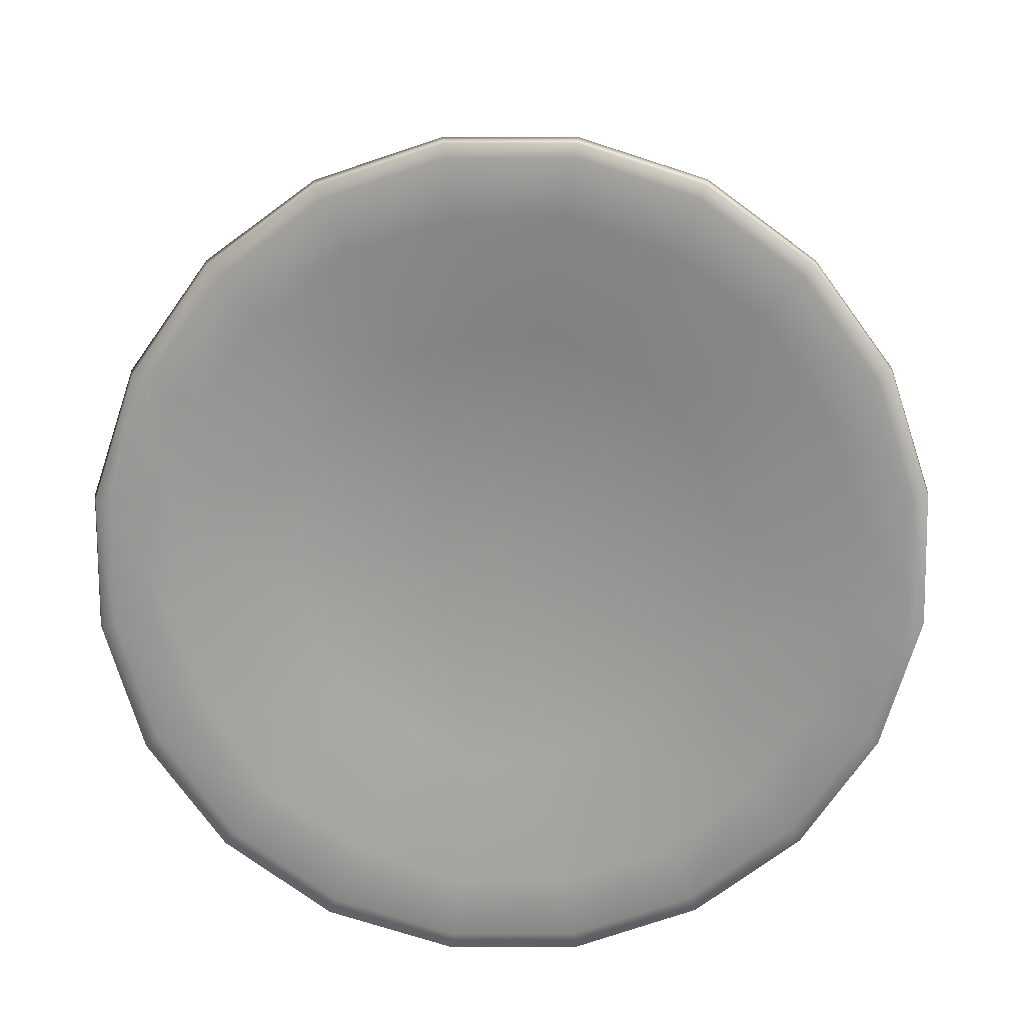
<metadata>
{"format":"obj","ext":"obj","renderer":"f3d","projection":"perspective","resolution":1024,"background":"white","views":[{"elev":-77.6,"azim":98.7,"up":"+Y"}]}
</metadata>
<code>
o Jan_2022
v 0.04854 0.009116 -0.01472
v 0.05097 0.009097 0.001053
v 0.05051 0.01124 0.001051
v 0.0481 0.01125 -0.01457
v 0.04142 0.008872 -0.02902
v 0.04627 0.02693 -0.01399
v 0.04859 0.02691 0.001039
v 0.0395 0.02675 -0.02763
v 0.04105 0.01101 -0.02875
v 0.03009 0.008326 -0.04035
v 0.02871 0.02634 -0.03843
v 0.02982 0.01048 -0.03998
v 0.0159 0.007939 -0.04777
v 0.01576 0.0101 -0.04733
v 0.0152 0.02606 -0.0455
v 0.000151 0.007925 -0.05033
v 0.000184 0.02606 -0.04793
v 0.000154 0.01009 -0.04986
v -0.01564 0.008028 -0.04802
v -0.01487 0.02614 -0.04574
v -0.01549 0.01019 -0.04758
v -0.02994 0.008496 -0.04083
v -0.02849 0.0265 -0.03889
v -0.02967 0.01064 -0.04046
v -0.04145 0.009107 -0.02968
v -0.03944 0.02697 -0.02826
v -0.04106 0.01125 -0.02941
v -0.04879 0.009391 -0.01549
v -0.04644 0.02719 -0.01473
v -0.04834 0.01153 -0.01534
v -0.05147 0.009387 0.000235
v -0.04899 0.02718 0.00026
v -0.051 0.01152 0.00024
v -0.04904 0.009368 0.016
v -0.05147 0.009387 0.000235
v -0.051 0.01152 0.00024
v -0.04859 0.0115 0.01587
v -0.04192 0.009063 0.03029
v -0.04668 0.02717 0.01529
v -0.04899 0.02718 0.00026
v -0.0399 0.02693 0.02892
v -0.04154 0.0112 0.03003
v -0.0306 0.008436 0.0416
v -0.02912 0.02644 0.0397
v -0.03032 0.01058 0.04123
v -0.01641 0.007957 0.04899
v -0.01561 0.02608 0.04675
v -0.01626 0.01012 0.04856
v -0.000663 0.007851 0.05155
v -0.000592 0.02599 0.04919
v -0.000653 0.01001 0.05109
v 0.01513 0.007868 0.04924
v 0.01446 0.02599 0.04699
v 0.01499 0.01003 0.04881
v 0.02943 0.008266 0.04208
v 0.02808 0.02628 0.04016
v 0.02917 0.01042 0.0417
v 0.04094 0.008828 0.03096
v 0.03904 0.0267 0.02955
v 0.04057 0.01097 0.03068
v 0.04829 0.009093 0.01678
v 0.04603 0.0269 0.01603
v 0.04785 0.01123 0.01664
v 0.05097 0.009097 0.001053
v 0.04859 0.02691 0.001039
v 0.05051 0.01124 0.001051
v 0.04695 0.002206 -0.03297
v 0.02222 0.007573 -0.02979
v 0.03015 0.008391 -0.02107
v 0.03586 0.008044 -0.0108
v 0.03446 0.001308 -0.04629
v 0.01803 0.001107 -0.05421
v 0.01154 0.007801 -0.03475
v 4.4e-05 0.007262 -0.03717
v 0.05559 0.002293 -0.01694
v 0.05777 0.002493 0.001108
v 0.03711 0.008514 0.000864
v 0.03567 0.008027 0.01251
v 0.04012 0.00109 -0.05397
v 0.05512 0.0019 -0.0388
v 0.0212 0.000752 -0.06373
v 0.0647 0.002226 -0.01981
v 0.04154 0.001025 -0.05589
v 0.05716 0.001796 -0.04026
v 0.022 0.000666 -0.06612
v 0.06698 0.002187 -0.02053
v 0.000285 0.000728 -0.06965
v 0.06782 0.002248 0.001191
v 0.07033 0.002161 0.001211
v 0.000266 0.00076 -0.06726
v -0.02148 0.000789 -0.06646
v 0.0553 0.002267 0.01912
v 0.06437 0.002196 0.02214
v 0.06663 0.002155 0.0229
v 0.0464 0.002156 0.03499
v 0.02979 0.008358 0.02267
v 0.02173 0.007528 0.03123
v 0.05448 0.001841 0.04095
v 0.05649 0.001735 0.04244
v -0.02072 0.00087 -0.06407
v -0.04118 0.001259 -0.05655
v 0.0337 0.001238 0.04807
v 0.03925 0.00101 0.05584
v 0.04063 0.000942 0.05779
v 0.01715 0.001026 0.0557
v 0.01097 0.007749 0.036
v -0.000558 0.007207 0.03823
v 0.02017 0.000656 0.06528
v 0.02093 0.000568 0.06768
v -0.000741 0.000804 0.05891
v -0.000818 0.000661 0.06847
v -0.000837 0.000625 0.07086
v -0.01858 0.001127 0.05542
v -0.01205 0.007814 0.03582
v -0.02273 0.007653 0.03087
v -0.02175 0.000775 0.06495
v -0.02255 0.000692 0.06733
v -0.03501 0.001433 0.04752
v -0.04067 0.001236 0.0552
v -0.04209 0.001176 0.05713
v -0.04749 0.002422 0.03424
v -0.03065 0.00853 0.02219
v -0.03637 0.008231 0.01194
v -0.05566 0.002153 0.04007
v -0.0577 0.002059 0.04153
v -0.05613 0.002583 0.01823
v -0.06525 0.002563 0.02111
v -0.06752 0.002535 0.02183
v -0.05831 0.002821 0.000181
v -0.03761 0.008726 0.000267
v -0.03618 0.008248 -0.01138
v -0.06837 0.002633 0.000103
v -0.07087 0.002561 8.3e-05
v -0.05584 0.002609 -0.01783
v -0.06491 0.002593 -0.02085
v -0.06717 0.002567 -0.0216
v -0.04695 0.002472 -0.03372
v -0.0303 0.008562 -0.02156
v -0.02224 0.007699 -0.03014
v -0.05503 0.002211 -0.03968
v -0.05704 0.002119 -0.04117
v -0.03425 0.001503 -0.04684
v -0.03979 0.001317 -0.05461
v -0.0177 0.001208 -0.05449
v -0.01148 0.007867 -0.03494
v 0.00019 0.000888 -0.0577
v -0.0577 0.002059 0.04153
v -0.04232 0.002733 0.05745
v -0.04209 0.001176 0.05713
v -0.02255 0.000692 0.06733
v -0.05803 0.003615 0.04177
v -0.06752 0.002535 0.02183
v -0.06791 0.004099 0.02195
v -0.07087 0.002561 8.3e-05
v -0.07128 0.004125 8.1e-05
v -0.06717 0.002567 -0.0216
v -0.06756 0.004132 -0.02173
v -0.05704 0.002119 -0.04117
v -0.05737 0.003676 -0.04142
v -0.04118 0.001259 -0.05655
v -0.04141 0.002816 -0.05688
v -0.02148 0.000789 -0.06646
v -0.0216 0.002352 -0.06685
v 0.000285 0.000728 -0.06965
v 0.000293 0.002292 -0.07005
v 0.022 0.000666 -0.06612
v 0.02213 0.002229 -0.0665
v 0.04154 0.001025 -0.05589
v 0.04178 0.002581 -0.05622
v 0.05716 0.001796 -0.04026
v 0.05749 0.003351 -0.0405
v 0.06698 0.002187 -0.02053
v 0.06737 0.00375 -0.02065
v 0.07033 0.002161 0.001211
v 0.07075 0.003723 0.001215
v 0.06663 0.002155 0.0229
v 0.06702 0.003717 0.02303
v 0.05649 0.001735 0.04244
v 0.05683 0.00329 0.04269
v 0.04063 0.000942 0.05779
v 0.04087 0.002497 0.05812
v 0.02093 0.000568 0.06768
v 0.02105 0.00213 0.06807
v -0.000837 0.000625 0.07086
v -0.000836 0.002188 0.07127
v -0.02267 0.002253 0.06772
v -0.04254 0.004887 0.05776
v -0.05833 0.005777 0.04199
v -0.06826 0.006264 0.02207
v -0.07165 0.00629 7.9e-05
v -0.06791 0.006297 -0.02185
v -0.05766 0.005839 -0.04164
v -0.04162 0.004971 -0.05719
v -0.0217 0.004516 -0.06721
v 0.000302 0.004456 -0.07042
v 0.02225 0.004392 -0.06686
v 0.04201 0.004734 -0.05652
v 0.05781 0.005512 -0.04072
v 0.06774 0.005913 -0.02077
v 0.07113 0.005886 0.00122
v 0.06739 0.00588 0.02315
v 0.05714 0.00545 0.04292
v 0.04109 0.00465 0.05842
v 0.02117 0.004293 0.06843
v -0.000833 0.004352 0.07164
v -0.02278 0.004417 0.06807
v 0.06603 0.006221 -0.02022
v 0.06933 0.006195 0.001206
v 0.06568 0.00619 0.02258
v 0.05569 0.005773 0.04185
v 0.04005 0.00498 0.05696
v 0.02063 0.004602 0.06671
v -0.000818 0.004657 0.06984
v 0.05635 0.005833 -0.03967
v -0.02221 0.004723 0.06637
v 0.04095 0.005063 -0.05507
v -0.04147 0.005211 0.05631
v 0.02168 0.004699 -0.06515
v 0.000289 0.004759 -0.06863
v 0.01655 0.00749 -0.04972
v 0.03131 0.007891 -0.04201
v -0.05687 0.006092 0.04095
v -0.02116 0.00482 -0.06549
v 0.0431 0.008472 -0.03022
v -0.06655 0.006564 0.02152
v -0.04058 0.005293 -0.05572
v 0.05051 0.008735 -0.01533
v -0.06985 0.006589 9.4e-05
v -0.05622 0.006152 -0.04057
v -0.0662 0.006596 -0.02128
v 0.05303 0.008715 0.001071
v 0.05024 0.008711 0.01743
v 0.0426 0.008426 0.03218
v 0.03063 0.007829 0.04375
v 0.01574 0.007417 0.05121
v -0.00068 0.007407 0.0536
v -0.01706 0.00751 0.05094
v -0.03182 0.008006 0.04325
v -0.04361 0.00867 0.03149
v -0.05101 0.008997 0.01662
v -0.05354 0.009016 0.00022
v -0.05075 0.009022 -0.01614
v -0.04311 0.008716 -0.0309
v -0.03114 0.008068 -0.04251
v -0.01626 0.007583 -0.04998
v 0.000167 0.007485 -0.05238
v -0.04904 0.009368 0.016
v -0.04192 0.009063 0.03029
v -0.05147 0.009387 0.000235
v -0.0306 0.008436 0.0416
v -0.04879 0.009391 -0.01549
v -0.01641 0.007957 0.04899
v -0.04145 0.009107 -0.02968
v -0.000663 0.007851 0.05155
v -0.02994 0.008496 -0.04083
v 0.01513 0.007868 0.04924
v -0.01564 0.008028 -0.04802
v 0.02943 0.008266 0.04208
v 0.000151 0.007925 -0.05033
v 0.04094 0.008828 0.03096
v 0.0159 0.007939 -0.04777
v 0.04829 0.009093 0.01678
v 0.03009 0.008326 -0.04035
v 0.05097 0.009097 0.001053
v 0.04142 0.008872 -0.02902
v 0.04854 0.009116 -0.01472
v -0.000227 0.02003 0.001336
v 0.02222 0.007573 -0.02979
v 0.01154 0.007801 -0.03475
v 4.4e-05 0.007262 -0.03717
v 0.03015 0.008391 -0.02107
v -0.01148 0.007867 -0.03494
v 0.03586 0.008044 -0.0108
v -0.02224 0.007699 -0.03014
v 0.03711 0.008514 0.000864
v -0.0303 0.008562 -0.02156
v 0.03567 0.008027 0.01251
v -0.03618 0.008248 -0.01138
v 0.02979 0.008358 0.02267
v -0.03761 0.008726 0.000267
v 0.02173 0.007528 0.03123
v -0.03637 0.008231 0.01194
v 0.01097 0.007749 0.036
v -0.03065 0.00853 0.02219
v -0.000558 0.007207 0.03823
v -0.02273 0.007653 0.03087
v -0.01205 0.007814 0.03582
v 0.000184 0.02606 -0.04793
v 0.0152 0.02606 -0.0455
v 0.01474 0.04413 -0.04397
v 0.000222 0.04415 -0.04633
v -0.01487 0.02614 -0.04574
v 0.0278 0.04429 -0.03714
v 0.02871 0.02634 -0.03843
v -0.01433 0.04421 -0.04421
v -0.02849 0.0265 -0.03889
v 0.0382 0.04453 -0.02669
v 0.0395 0.02675 -0.02763
v -0.02749 0.04445 -0.03758
v -0.03944 0.02697 -0.02826
v 0.04474 0.04464 -0.01351
v 0.04627 0.02693 -0.01399
v -0.03806 0.04475 -0.0273
v -0.04644 0.02719 -0.01473
v 0.04698 0.04462 0.001031
v 0.04859 0.02691 0.001039
v -0.04481 0.04489 -0.01422
v -0.04899 0.02718 0.00026
v 0.04451 0.04462 0.01553
v 0.04603 0.0269 0.01603
v -0.04729 0.04489 0.000278
v -0.04668 0.02717 0.01529
v 0.03776 0.0445 0.0286
v 0.03904 0.0267 0.02955
v -0.04504 0.04487 0.01482
v -0.0399 0.02693 0.02892
v 0.02719 0.04424 0.03887
v 0.02808 0.02628 0.04016
v -0.0385 0.04471 0.02799
v -0.02912 0.02644 0.0397
v 0.01403 0.04407 0.04548
v 0.01446 0.02599 0.04699
v -0.0281 0.04439 0.03843
v -0.01561 0.02608 0.04675
v -0.000529 0.04408 0.04761
v -0.000592 0.02599 0.04919
v -0.01505 0.04415 0.04525
v 0.03694 0.05948 0.028
v 0.02662 0.05936 0.03805
v 0.01376 0.05928 0.04452
v -0.000477 0.05931 0.04661
v -0.01468 0.05937 0.0443
v -0.02744 0.05951 0.03762
v 0.04353 0.05954 0.01521
v -0.03759 0.05969 0.0274
v 0.04595 0.05954 0.001026
v -0.04398 0.05979 0.01451
v 0.04376 0.05956 -0.01319
v -0.04617 0.0598 0.000291
v 0.03737 0.05952 -0.02609
v -0.04375 0.05981 -0.01389
v 0.02722 0.05941 -0.03631
v -0.03716 0.05973 -0.02669
v 0.01446 0.05935 -0.04299
v -0.02684 0.05957 -0.03674
v 0.000257 0.05938 -0.04531
v -0.01398 0.05943 -0.04322
v 0.02688 0.07498 -0.03581
v 0.01431 0.07502 -0.04241
v 0.000296 0.07507 -0.04469
v -0.01375 0.0751 -0.04263
v -0.02643 0.07513 -0.03624
v -0.03659 0.07516 -0.02632
v 0.03688 0.07495 -0.02573
v -0.04309 0.07516 -0.0137
v 0.04318 0.07492 -0.01301
v -0.04547 0.07516 0.000299
v 0.04534 0.0749 0.001025
v 0.04452 0.07715 0.00102
v 0.04295 0.0749 0.01502
v 0.03645 0.07491 0.02764
v 0.0424 0.07716 -0.01276
v -0.04331 0.07514 0.01433
v 0.04218 0.07714 0.01476
v 0.0263 0.07493 0.03757
v -0.03701 0.07512 0.02706
v 0.0358 0.07715 0.02715
v 0.01362 0.07496 0.04396
v -0.02702 0.07508 0.03714
v 0.02582 0.07717 0.03689
v -0.000428 0.075 0.04601
v -0.01444 0.07504 0.04373
v 0.01338 0.0772 0.04317
v -0.000415 0.07724 0.04519
v -0.01417 0.07728 0.04295
v -0.02652 0.07732 0.03648
v -0.03633 0.07735 0.02658
v -0.04251 0.07738 0.01408
v -0.04464 0.0774 0.000308
v -0.04229 0.0774 -0.01343
v -0.03591 0.07739 -0.02583
v -0.02594 0.07737 -0.03557
v -0.0135 0.07734 -0.04184
v 0.000296 0.0773 -0.04386
v 0.01405 0.07726 -0.04162
v 0.0264 0.07722 -0.03515
v 0.03621 0.07719 -0.02525
v 0.03555 0.07885 -0.02477
v 0.02591 0.07888 -0.03448
v 0.0138 0.07892 -0.04084
v 0.000294 0.07896 -0.04303
v -0.01324 0.079 -0.04105
v 0.04161 0.07882 -0.01251
v -0.02546 0.07903 -0.03489
v -0.03524 0.07905 -0.02533
v -0.04151 0.07906 -0.01317
v -0.0438 0.07905 0.000316
v -0.04172 0.07904 0.01384
v -0.03565 0.07901 0.0261
v -0.02602 0.07898 0.03581
v -0.01391 0.07894 0.04217
v -0.000404 0.0789 0.04436
v 0.01313 0.07886 0.04238
v 0.02535 0.07883 0.03622
v 0.03513 0.07881 0.02666
v 0.0414 0.0788 0.0145
v 0.04369 0.07881 0.001015
v -0.02364 0.0802 0.03259
v -0.01263 0.08016 0.03836
v -0.000369 0.08013 0.04035
v 0.01193 0.08009 0.03855
v 0.02302 0.08007 0.03296
v 0.03191 0.08005 0.02428
v 0.0376 0.08004 0.01323
v 0.03968 0.08004 0.000983
v 0.03779 0.08006 -0.0113
v 0.03228 0.08008 -0.02243
v 0.02353 0.08011 -0.03126
v 0.01253 0.08015 -0.03703
v 0.000266 0.08018 -0.03902
v -0.01203 0.08022 -0.03722
v -0.02312 0.08024 -0.03163
v -0.03201 0.08026 -0.02295
v -0.0377 0.08027 -0.0119
v -0.03979 0.08027 0.000349
v -0.03789 0.08025 0.01263
v -0.03238 0.08023 0.02377
v -0.01173 0.08092 -0.01568
v -0.01605 0.08093 -0.01115
v -0.0191 0.08094 -0.005694
v -0.01994 0.08093 0.000508
v -4.9e-05 0.08088 0.000666
v -0.006044 0.08091 -0.0183
v -0.0192 0.08093 0.006721
v 0.000111 0.08089 -0.01942
v -0.01623 0.08092 0.01223
v 0.006248 0.08087 -0.0182
v -0.01199 0.0809 0.01682
v 0.01189 0.08086 -0.01549
v -0.006347 0.08088 0.01953
v 0.01614 0.08084 -0.0109
v -0.00021 0.08086 0.02075
v 0.0191 0.08083 -0.005388
v 0.005946 0.08085 0.01963
v 0.01984 0.08082 0.000825
v 0.01163 0.08083 0.01701
v 0.01901 0.08082 0.007026
v 0.01595 0.08082 0.01249
f 3 2 1
f 4 3 1
f 4 1 5
f 3 4 6
f 7 3 6
f 6 4 8
f 9 4 5
f 4 9 8
f 9 5 10
f 8 9 11
f 12 9 10
f 9 12 11
f 12 10 13
f 11 12 14
f 14 12 13
f 15 11 14
f 13 16 14
f 15 14 17
f 16 18 14
f 14 18 17
f 16 19 18
f 17 18 20
f 19 21 18
f 18 21 20
f 19 22 21
f 20 21 23
f 22 24 21
f 21 24 23
f 22 25 24
f 23 24 26
f 25 27 24
f 24 27 26
f 27 25 28
f 26 27 29
f 30 27 28
f 27 30 29
f 30 28 31
f 29 30 32
f 33 30 31
f 30 33 32
f 36 35 34
f 37 36 34
f 37 34 38
f 36 37 39
f 40 36 39
f 39 37 41
f 42 37 38
f 37 42 41
f 42 38 43
f 41 42 44
f 45 42 43
f 42 45 44
f 45 43 46
f 44 45 47
f 48 45 46
f 45 48 47
f 48 46 49
f 47 48 50
f 51 48 49
f 48 51 50
f 51 49 52
f 50 51 53
f 54 51 52
f 51 54 53
f 54 52 55
f 53 54 56
f 57 54 55
f 54 57 56
f 57 55 58
f 56 57 59
f 60 57 58
f 57 60 59
f 60 58 61
f 59 60 62
f 63 60 61
f 60 63 62
f 63 61 64
f 62 63 65
f 66 63 64
f 63 66 65
f 69 68 67
f 70 69 67
f 68 71 67
f 71 68 72
f 68 73 72
f 73 74 72
f 75 70 67
f 70 75 76
f 77 70 76
f 78 77 76
f 71 79 67
f 67 80 75
f 79 80 67
f 72 81 71
f 81 79 71
f 75 82 76
f 80 82 75
f 79 83 80
f 83 84 80
f 80 84 82
f 85 83 79
f 81 85 79
f 84 86 82
f 87 85 81
f 82 86 88
f 82 88 76
f 86 89 88
f 90 87 81
f 90 81 72
f 91 87 90
f 76 88 92
f 92 78 76
f 88 89 93
f 88 93 92
f 89 94 93
f 78 92 95
f 92 93 95
f 96 78 95
f 97 96 95
f 93 94 98
f 93 98 95
f 94 99 98
f 100 91 90
f 101 91 100
f 102 97 95
f 95 98 102
f 98 99 103
f 98 103 102
f 99 104 103
f 97 102 105
f 102 103 105
f 106 97 105
f 107 106 105
f 103 104 108
f 103 108 105
f 104 109 108
f 110 107 105
f 105 108 110
f 108 109 111
f 108 111 110
f 109 112 111
f 107 110 113
f 110 111 113
f 114 107 113
f 115 114 113
f 111 112 116
f 111 116 113
f 112 117 116
f 118 115 113
f 113 116 118
f 116 117 119
f 116 119 118
f 117 120 119
f 115 118 121
f 118 119 121
f 122 115 121
f 123 122 121
f 119 120 124
f 119 124 121
f 120 125 124
f 126 123 121
f 121 124 126
f 124 125 127
f 124 127 126
f 125 128 127
f 123 126 129
f 126 127 129
f 130 123 129
f 131 130 129
f 127 128 132
f 127 132 129
f 128 133 132
f 134 131 129
f 129 132 134
f 132 133 135
f 132 135 134
f 133 136 135
f 131 134 137
f 134 135 137
f 138 131 137
f 139 138 137
f 135 136 140
f 135 140 137
f 136 141 140
f 142 139 137
f 137 140 142
f 140 141 143
f 140 143 142
f 141 101 143
f 143 101 100
f 139 142 144
f 142 143 144
f 143 100 144
f 145 139 144
f 74 145 144
f 144 100 146
f 146 74 144
f 100 90 146
f 74 146 72
f 146 90 72
f 149 148 147
f 149 150 148
f 148 151 147
f 147 151 152
f 151 153 152
f 152 153 154
f 153 155 154
f 154 155 156
f 155 157 156
f 156 157 158
f 157 159 158
f 158 159 160
f 159 161 160
f 160 161 162
f 161 163 162
f 162 163 164
f 163 165 164
f 164 165 166
f 165 167 166
f 166 167 168
f 167 169 168
f 168 169 170
f 169 171 170
f 170 171 172
f 171 173 172
f 172 173 174
f 173 175 174
f 174 175 176
f 175 177 176
f 176 177 178
f 177 179 178
f 178 179 180
f 179 181 180
f 180 181 182
f 181 183 182
f 182 183 184
f 183 185 184
f 184 185 150
f 185 186 150
f 150 186 148
f 148 186 187
f 148 187 151
f 187 188 151
f 151 188 153
f 188 189 153
f 153 189 155
f 189 190 155
f 155 190 157
f 190 191 157
f 157 191 159
f 191 192 159
f 159 192 161
f 192 193 161
f 161 193 163
f 193 194 163
f 163 194 165
f 194 195 165
f 165 195 167
f 195 196 167
f 167 196 169
f 196 197 169
f 169 197 171
f 197 198 171
f 171 198 173
f 198 199 173
f 173 199 175
f 199 200 175
f 175 200 177
f 200 201 177
f 177 201 179
f 201 202 179
f 179 202 181
f 202 203 181
f 181 203 183
f 203 204 183
f 183 204 185
f 204 205 185
f 185 205 186
f 205 206 186
f 186 206 187
f 199 207 200
f 200 208 201
f 207 208 200
f 201 209 202
f 208 209 201
f 202 210 203
f 209 210 202
f 203 211 204
f 210 211 203
f 204 212 205
f 211 212 204
f 205 213 206
f 212 213 205
f 214 207 199
f 198 214 199
f 213 215 206
f 206 215 187
f 216 214 198
f 197 216 198
f 215 217 187
f 187 217 188
f 218 216 197
f 196 218 197
f 218 196 219
f 196 195 219
f 218 220 216
f 218 219 220
f 216 221 214
f 220 221 216
f 217 222 188
f 188 222 189
f 223 219 195
f 194 223 195
f 221 224 214
f 214 224 207
f 222 225 189
f 189 225 190
f 226 223 194
f 193 226 194
f 224 227 207
f 207 227 208
f 225 228 190
f 190 228 191
f 229 226 193
f 192 229 193
f 191 230 192
f 228 230 191
f 230 229 192
f 227 231 208
f 208 231 209
f 231 232 209
f 209 232 210
f 232 233 210
f 210 233 211
f 233 234 211
f 211 234 212
f 234 235 212
f 212 235 213
f 235 236 213
f 213 236 215
f 236 237 215
f 215 237 217
f 237 238 217
f 217 238 222
f 238 239 222
f 222 239 225
f 239 240 225
f 225 240 228
f 240 241 228
f 228 241 230
f 241 242 230
f 230 242 229
f 242 243 229
f 229 243 226
f 243 244 226
f 226 244 223
f 244 245 223
f 223 245 219
f 245 246 219
f 219 246 220
f 247 240 239
f 248 247 239
f 247 249 240
f 248 239 238
f 249 241 240
f 250 248 238
f 249 251 241
f 250 238 237
f 251 242 241
f 252 250 237
f 251 253 242
f 252 237 236
f 253 243 242
f 254 252 236
f 243 253 255
f 254 236 235
f 244 243 255
f 256 254 235
f 244 255 257
f 256 235 234
f 245 244 257
f 258 256 234
f 245 257 259
f 258 234 233
f 246 245 259
f 260 258 233
f 246 259 261
f 260 233 232
f 220 246 261
f 262 260 232
f 261 263 220
f 262 232 231
f 263 221 220
f 264 262 231
f 263 265 221
f 264 231 227
f 265 224 221
f 266 264 227
f 266 227 224
f 265 266 224
f 269 268 267
f 270 269 267
f 268 271 267
f 272 270 267
f 271 273 267
f 274 272 267
f 273 275 267
f 276 274 267
f 275 277 267
f 278 276 267
f 277 279 267
f 280 278 267
f 279 281 267
f 282 280 267
f 281 283 267
f 284 282 267
f 283 285 267
f 286 284 267
f 285 287 267
f 287 286 267
f 290 289 288
f 291 290 288
f 291 288 292
f 290 293 289
f 293 294 289
f 295 291 292
f 295 292 296
f 293 297 294
f 297 298 294
f 299 295 296
f 299 296 300
f 297 301 298
f 301 302 298
f 303 299 300
f 303 300 304
f 301 305 302
f 305 306 302
f 307 303 304
f 307 304 308
f 305 309 306
f 309 310 306
f 311 307 308
f 311 308 312
f 309 313 310
f 313 314 310
f 315 311 312
f 315 312 316
f 313 317 314
f 317 318 314
f 319 315 316
f 319 316 320
f 317 321 318
f 321 322 318
f 323 319 320
f 323 320 324
f 321 325 322
f 325 326 322
f 327 324 326
f 327 323 324
f 325 327 326
f 313 328 317
f 317 329 321
f 328 329 317
f 321 330 325
f 329 330 321
f 325 331 327
f 330 331 325
f 327 332 323
f 331 332 327
f 323 333 319
f 332 333 323
f 334 328 313
f 309 334 313
f 333 335 319
f 319 335 315
f 336 334 309
f 305 336 309
f 335 337 315
f 315 337 311
f 338 336 305
f 301 338 305
f 337 339 311
f 311 339 307
f 340 338 301
f 297 340 301
f 339 341 307
f 307 341 303
f 342 340 297
f 293 342 297
f 341 343 303
f 303 343 299
f 344 342 293
f 290 344 293
f 343 345 299
f 299 345 295
f 346 344 290
f 291 346 290
f 295 347 291
f 345 347 295
f 347 346 291
f 340 342 348
f 344 349 342
f 349 348 342
f 344 346 350
f 349 344 350
f 346 347 351
f 350 346 351
f 347 345 352
f 351 347 352
f 345 343 353
f 352 345 353
f 354 340 348
f 338 340 354
f 353 343 355
f 343 341 355
f 356 338 354
f 336 338 356
f 355 341 357
f 341 339 357
f 358 336 356
f 359 358 356
f 334 336 358
f 360 334 358
f 360 358 359
f 328 334 360
f 361 328 360
f 329 328 361
f 362 356 354
f 362 359 356
f 357 339 363
f 339 337 363
f 361 360 364
f 364 360 359
f 365 329 361
f 330 329 365
f 363 337 366
f 337 335 366
f 367 361 364
f 365 361 367
f 368 330 365
f 331 330 368
f 366 335 369
f 335 333 369
f 370 365 367
f 368 365 370
f 371 331 368
f 332 331 371
f 333 332 372
f 369 333 372
f 372 332 371
f 371 368 373
f 373 368 370
f 372 371 374
f 374 371 373
f 369 372 375
f 375 372 374
f 366 369 376
f 376 369 375
f 377 366 376
f 363 366 377
f 378 363 377
f 357 363 378
f 379 357 378
f 355 357 379
f 380 355 379
f 353 355 380
f 381 353 380
f 352 353 381
f 382 352 381
f 351 352 382
f 383 351 382
f 350 351 383
f 384 350 383
f 349 350 384
f 385 349 384
f 348 349 385
f 386 348 385
f 354 348 386
f 387 354 386
f 387 362 354
f 387 386 388
f 387 388 362
f 386 385 389
f 386 389 388
f 385 384 390
f 385 390 389
f 384 383 391
f 384 391 390
f 383 382 392
f 383 392 391
f 388 393 362
f 362 393 359
f 382 394 392
f 382 381 394
f 381 395 394
f 381 380 395
f 380 396 395
f 380 379 396
f 379 397 396
f 379 378 397
f 378 398 397
f 378 377 398
f 377 399 398
f 377 376 399
f 376 400 399
f 376 375 400
f 375 401 400
f 375 374 401
f 374 402 401
f 374 373 402
f 373 403 402
f 373 370 403
f 370 404 403
f 370 367 404
f 367 405 404
f 367 364 405
f 364 406 405
f 364 359 406
f 359 407 406
f 393 407 359
f 400 401 408
f 401 402 409
f 401 409 408
f 402 403 410
f 402 410 409
f 403 404 411
f 403 411 410
f 404 405 412
f 404 412 411
f 405 406 413
f 405 413 412
f 406 407 414
f 406 414 413
f 415 407 393
f 407 415 414
f 416 415 393
f 416 393 388
f 417 416 388
f 388 389 417
f 389 418 417
f 389 390 418
f 390 419 418
f 390 391 419
f 391 420 419
f 391 392 420
f 392 421 420
f 392 394 421
f 394 422 421
f 394 395 422
f 395 423 422
f 395 396 423
f 396 424 423
f 396 397 424
f 397 425 424
f 397 398 425
f 398 426 425
f 398 399 426
f 399 427 426
f 399 400 427
f 400 408 427
f 422 428 421
f 423 429 422
f 429 428 422
f 424 430 423
f 430 429 423
f 425 431 424
f 431 430 424
f 429 430 432
f 429 432 428
f 431 432 430
f 433 428 432
f 428 433 421
f 431 434 432
f 434 431 425
f 421 433 420
f 426 434 425
f 433 435 420
f 433 432 435
f 420 435 419
f 436 434 426
f 436 432 434
f 427 436 426
f 435 437 419
f 437 435 432
f 419 437 418
f 438 436 427
f 436 438 432
f 408 438 427
f 437 439 418
f 437 432 439
f 418 439 417
f 440 438 408
f 440 432 438
f 439 432 441
f 439 441 417
f 440 442 432
f 409 440 408
f 442 440 409
f 417 441 416
f 410 442 409
f 441 443 416
f 441 432 443
f 416 443 415
f 444 442 410
f 444 432 442
f 411 444 410
f 443 445 415
f 445 443 432
f 415 445 414
f 446 444 411
f 444 446 432
f 412 446 411
f 445 447 414
f 445 432 447
f 414 447 413
f 448 446 412
f 448 432 446
f 413 448 412
f 447 448 413
f 448 447 432

</code>
